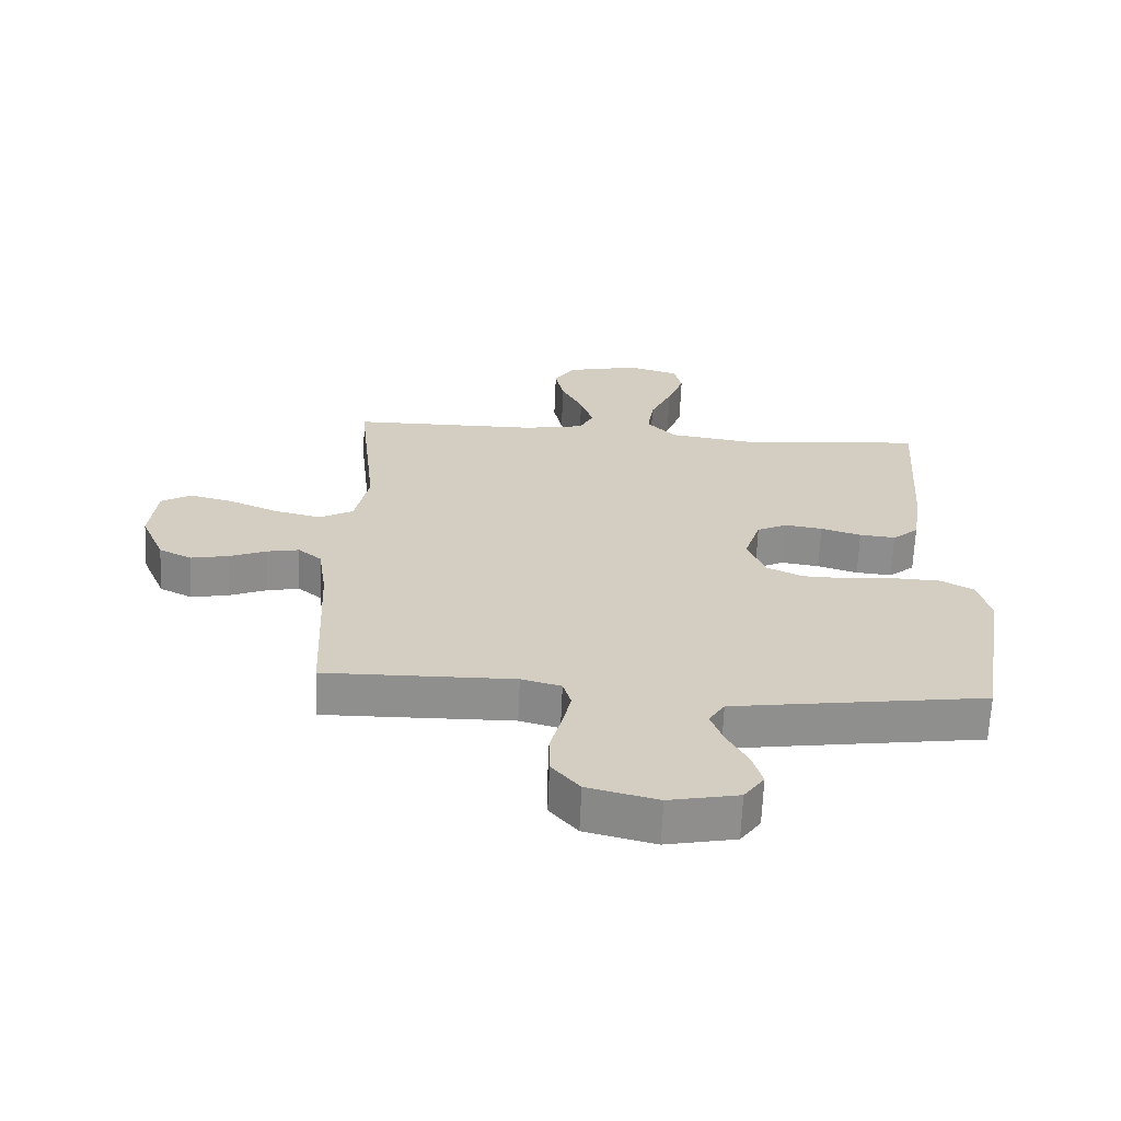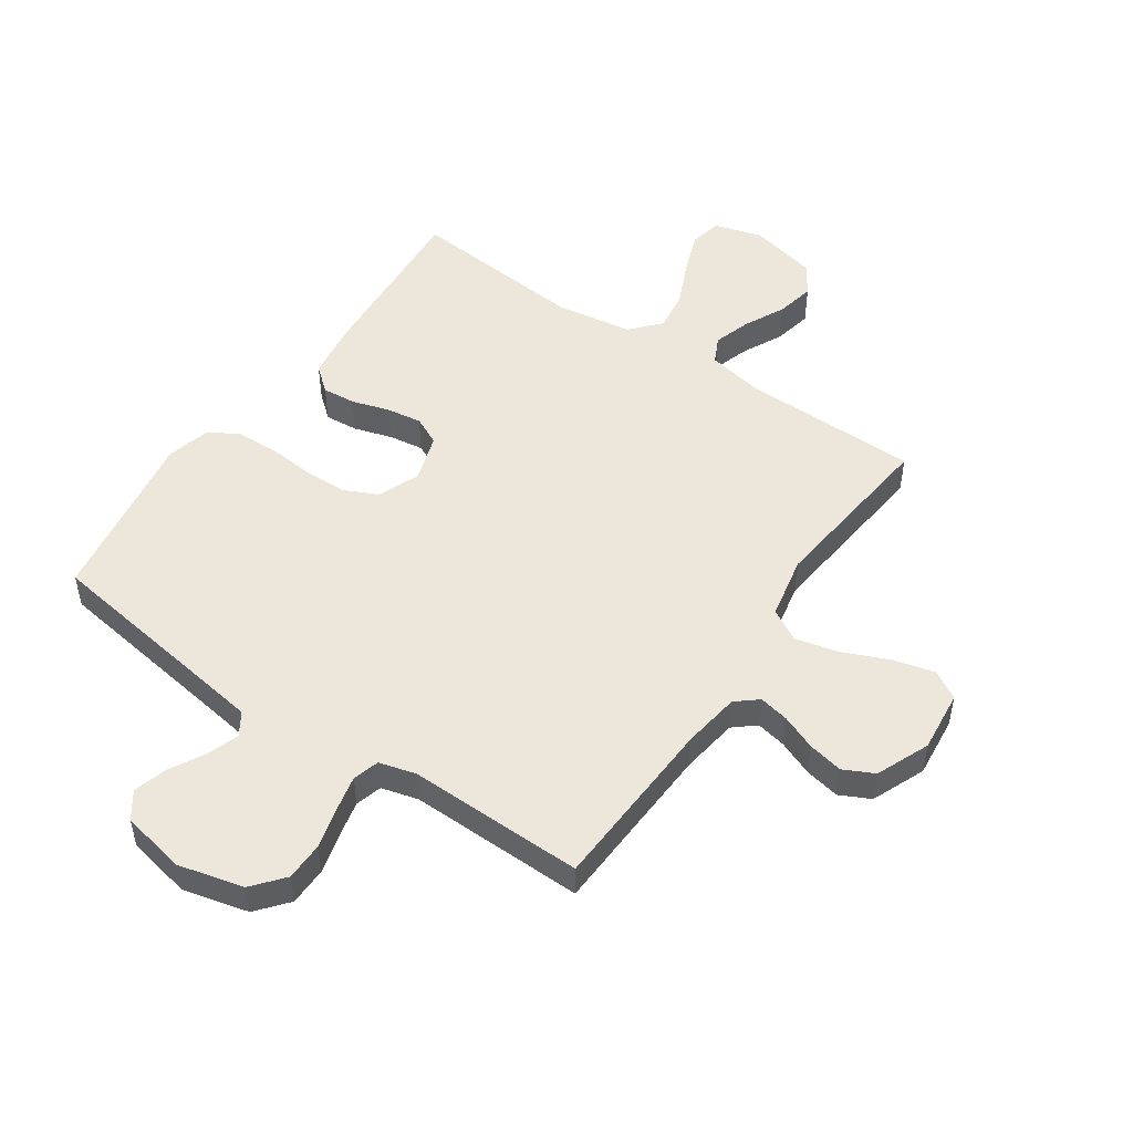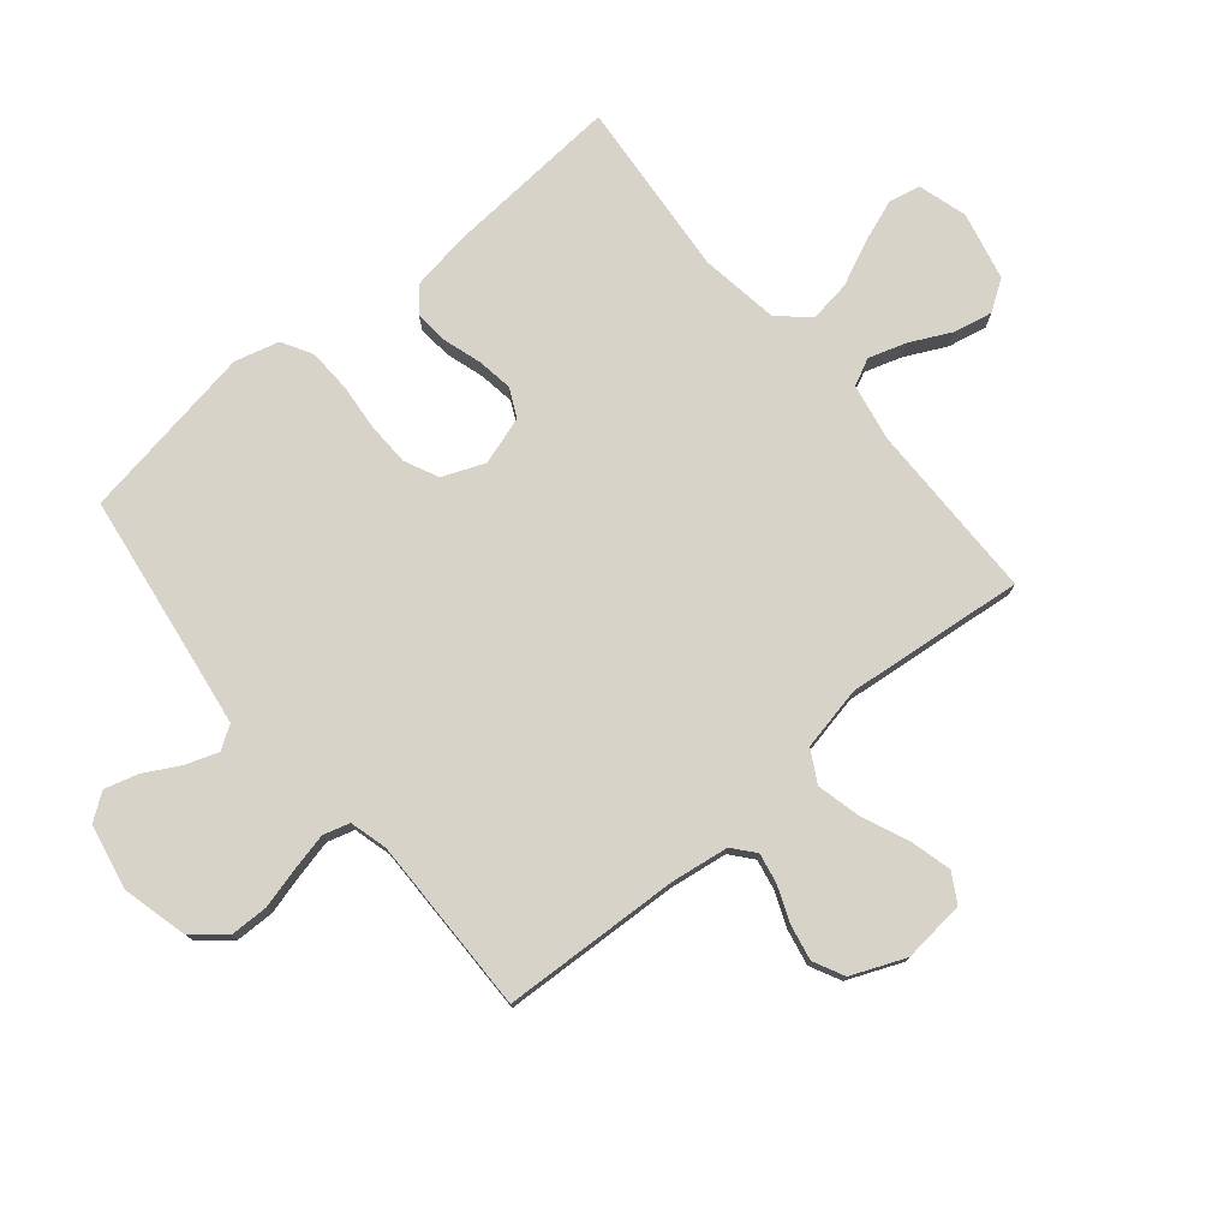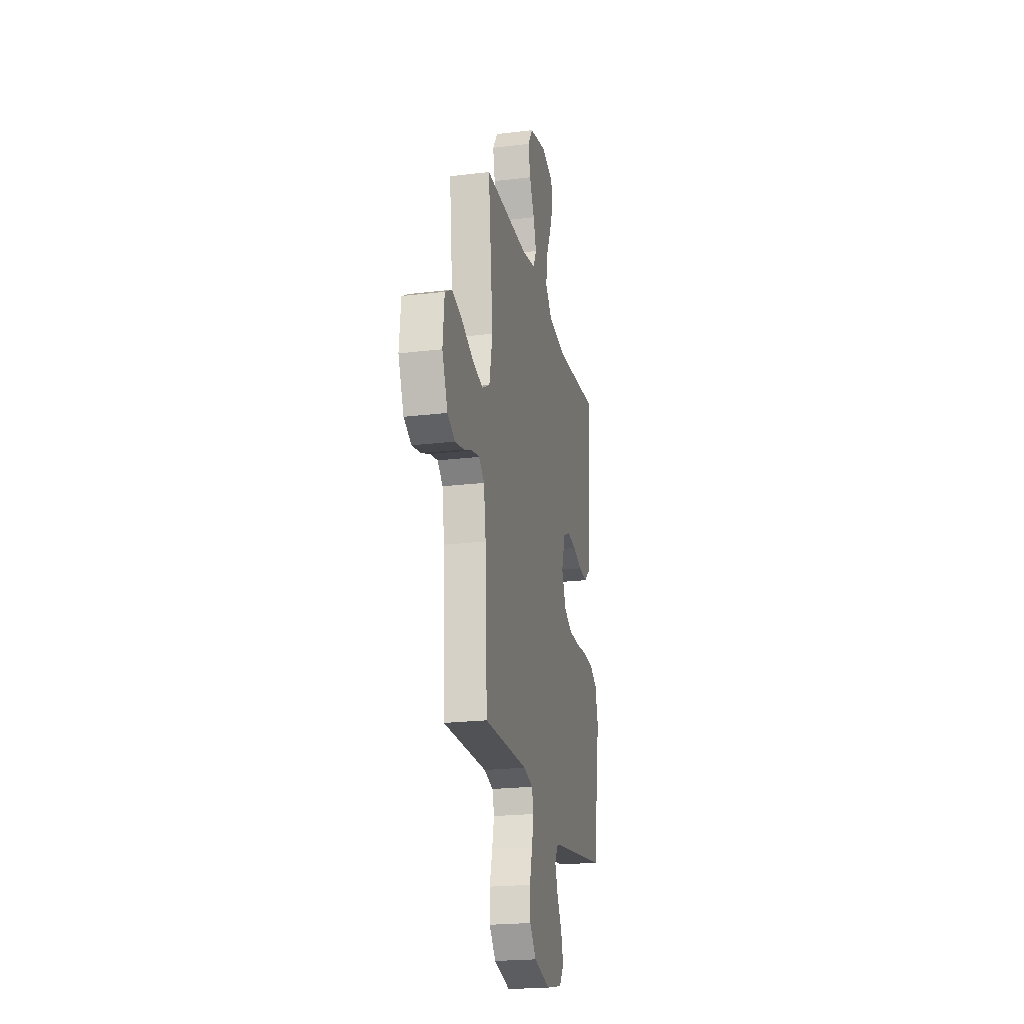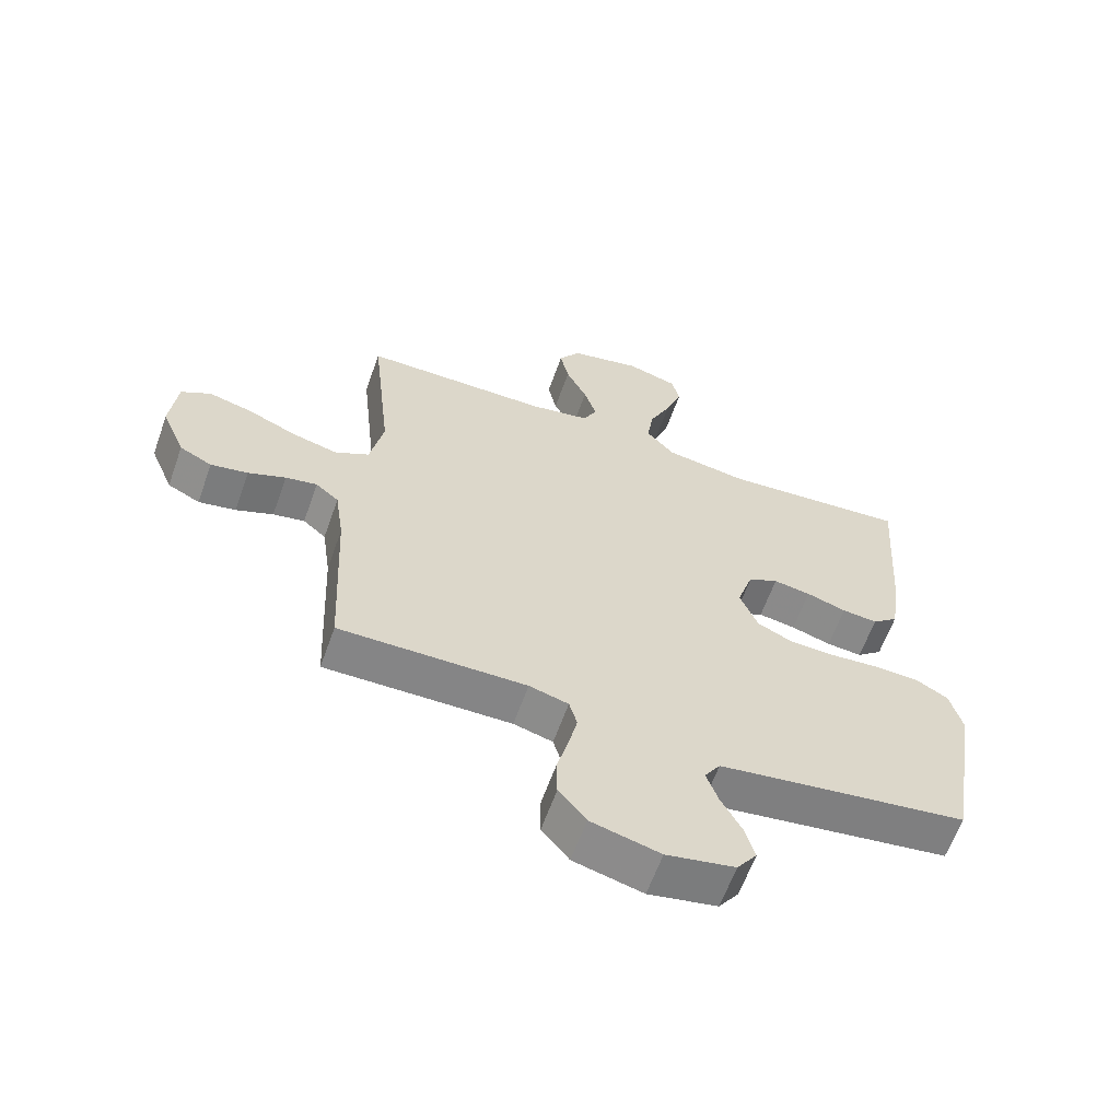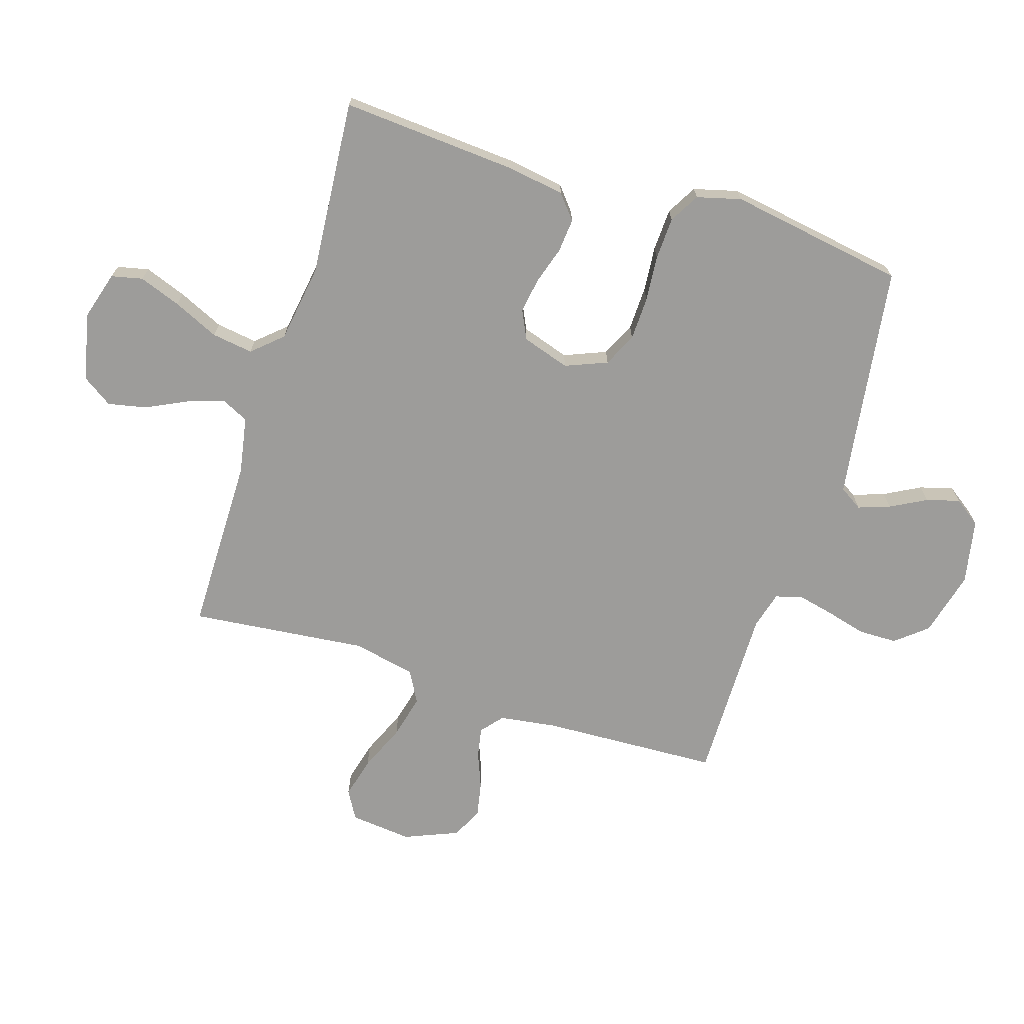
<metadata>
{"format":"obj","ext":"obj","renderer":"f3d","projection":"perspective","resolution":1024,"background":"white","views":[{"elev":-65.2,"azim":-2.4,"up":"+Z"},{"elev":50.5,"azim":-145.5,"up":"+Y"},{"elev":76.9,"azim":-129.8,"up":"+Y"},{"elev":-21.9,"azim":-78.1,"up":"+Z"},{"elev":-62.1,"azim":-19.6,"up":"+Z"},{"elev":-70.2,"azim":72.4,"up":"+Y"}]}
</metadata>
<code>
v -0.5 0.07 0.5
v -0.2 0.07 0.502
v -0.103 0.07 0.52
v -0.081 0.07 0.565
v -0.101 0.07 0.628
v -0.135 0.07 0.697
v -0.149 0.07 0.763
v -0.115 0.07 0.814
v 0 0.07 0.84
v 0.082 0.07 0.816
v 0.094 0.07 0.763
v 0.068 0.07 0.692
v 0.033 0.07 0.615
v 0.023 0.07 0.545
v 0.068 0.07 0.495
v 0.2 0.07 0.475
v 0.5 0.07 0.5
v 0.479 0.07 0.2
v 0.464 0.07 0.104
v 0.423 0.07 0.07
v 0.366 0.07 0.075
v 0.302 0.07 0.095
v 0.242 0.07 0.104
v 0.194 0.07 0.081
v 0.168 0.07 0
v 0.197 0.07 -0.071
v 0.254 0.07 -0.098
v 0.328 0.07 -0.1
v 0.406 0.07 -0.093
v 0.478 0.07 -0.096
v 0.529 0.07 -0.125
v 0.549 0.07 -0.2
v 0.5 0.07 -0.5
v 0.2 0.07 -0.543
v 0.099 0.07 -0.558
v 0.074 0.07 -0.597
v 0.093 0.07 -0.651
v 0.126 0.07 -0.712
v 0.142 0.07 -0.768
v 0.11 0.07 -0.813
v 0 0.07 -0.835
v -0.111 0.07 -0.807
v -0.155 0.07 -0.754
v -0.156 0.07 -0.689
v -0.138 0.07 -0.62
v -0.124 0.07 -0.558
v -0.137 0.07 -0.513
v -0.2 0.07 -0.496
v -0.5 0.07 -0.5
v -0.514 0.07 -0.2
v -0.528 0.07 -0.102
v -0.565 0.07 -0.071
v -0.616 0.07 -0.081
v -0.676 0.07 -0.105
v -0.736 0.07 -0.117
v -0.788 0.07 -0.091
v -0.826 0.07 0
v -0.815 0.07 0.105
v -0.767 0.07 0.133
v -0.697 0.07 0.115
v -0.618 0.07 0.081
v -0.544 0.07 0.063
v -0.49 0.07 0.093
v -0.468 0.07 0.2
v -0.5 0 0.5
v -0.2 0 0.502
v -0.103 0 0.52
v -0.081 0 0.565
v -0.101 0 0.628
v -0.135 0 0.697
v -0.149 0 0.763
v -0.115 0 0.814
v 0 0 0.84
v 0.082 0 0.816
v 0.094 0 0.763
v 0.068 0 0.692
v 0.033 0 0.615
v 0.023 0 0.545
v 0.068 0 0.495
v 0.2 0 0.475
v 0.5 0 0.5
v 0.479 0 0.2
v 0.464 0 0.104
v 0.423 0 0.07
v 0.366 0 0.075
v 0.302 0 0.095
v 0.242 0 0.104
v 0.194 0 0.081
v 0.168 0 0
v 0.197 0 -0.071
v 0.254 0 -0.098
v 0.328 0 -0.1
v 0.406 0 -0.093
v 0.478 0 -0.096
v 0.529 0 -0.125
v 0.549 0 -0.2
v 0.5 0 -0.5
v 0.2 0 -0.543
v 0.099 0 -0.558
v 0.074 0 -0.597
v 0.093 0 -0.651
v 0.126 0 -0.712
v 0.142 0 -0.768
v 0.11 0 -0.813
v 0 0 -0.835
v -0.111 0 -0.807
v -0.155 0 -0.754
v -0.156 0 -0.689
v -0.138 0 -0.62
v -0.124 0 -0.558
v -0.137 0 -0.513
v -0.2 0 -0.496
v -0.5 0 -0.5
v -0.514 0 -0.2
v -0.528 0 -0.102
v -0.565 0 -0.071
v -0.616 0 -0.081
v -0.676 0 -0.105
v -0.736 0 -0.117
v -0.788 0 -0.091
v -0.826 0 0
v -0.815 0 0.105
v -0.767 0 0.133
v -0.697 0 0.115
v -0.618 0 0.081
v -0.544 0 0.063
v -0.49 0 0.093
v -0.468 0 0.2
f 58 59 60 61
f 58 61 62
f 57 58 62
f 56 57 62
f 53 54 55 56
f 52 53 56 62
f 51 52 62 63
f 48 49 50
f 47 48 50 51
f 42 43 44 45
f 42 45 46
f 41 42 46
f 40 41 46 47
f 37 38 39 40
f 36 37 40 47
f 31 32 33 34
f 31 34 35
f 28 29 30 31
f 27 28 31 35
f 26 27 35 36
f 19 20 21 22
f 19 22 23
f 16 17 18 19
f 15 16 19 23
f 14 15 23 24
f 10 11 12 13
f 8 9 10 13
f 8 13 14
f 5 6 7 8
f 4 5 8 14
f 3 4 14 24
f 64 1 2
f 25 26 36 47
f 47 51 63 64
f 24 25 47 64
f 2 3 24 64
f 125 124 123 122
f 126 125 122
f 126 122 121
f 126 121 120
f 120 119 118 117
f 126 120 117 116
f 127 126 116 115
f 114 113 112
f 115 114 112 111
f 109 108 107 106
f 110 109 106
f 110 106 105
f 111 110 105 104
f 104 103 102 101
f 111 104 101 100
f 98 97 96 95
f 99 98 95
f 95 94 93 92
f 99 95 92 91
f 100 99 91 90
f 86 85 84 83
f 87 86 83
f 83 82 81 80
f 87 83 80 79
f 88 87 79 78
f 77 76 75 74
f 77 74 73 72
f 78 77 72
f 72 71 70 69
f 78 72 69 68
f 88 78 68 67
f 66 65 128
f 111 100 90 89
f 128 127 115 111
f 128 111 89 88
f 128 88 67 66
f 1 65 66 2
f 2 66 67 3
f 3 67 68 4
f 4 68 69 5
f 5 69 70 6
f 6 70 71 7
f 7 71 72 8
f 8 72 73 9
f 9 73 74 10
f 10 74 75 11
f 11 75 76 12
f 12 76 77 13
f 13 77 78 14
f 14 78 79 15
f 15 79 80 16
f 16 80 81 17
f 17 81 82 18
f 18 82 83 19
f 19 83 84 20
f 20 84 85 21
f 21 85 86 22
f 22 86 87 23
f 23 87 88 24
f 24 88 89 25
f 25 89 90 26
f 26 90 91 27
f 27 91 92 28
f 28 92 93 29
f 29 93 94 30
f 30 94 95 31
f 31 95 96 32
f 32 96 97 33
f 33 97 98 34
f 34 98 99 35
f 35 99 100 36
f 36 100 101 37
f 37 101 102 38
f 38 102 103 39
f 39 103 104 40
f 40 104 105 41
f 41 105 106 42
f 42 106 107 43
f 43 107 108 44
f 44 108 109 45
f 45 109 110 46
f 46 110 111 47
f 47 111 112 48
f 48 112 113 49
f 49 113 114 50
f 50 114 115 51
f 51 115 116 52
f 52 116 117 53
f 53 117 118 54
f 54 118 119 55
f 55 119 120 56
f 56 120 121 57
f 57 121 122 58
f 58 122 123 59
f 59 123 124 60
f 60 124 125 61
f 61 125 126 62
f 62 126 127 63
f 63 127 128 64
f 64 128 65 1

</code>
